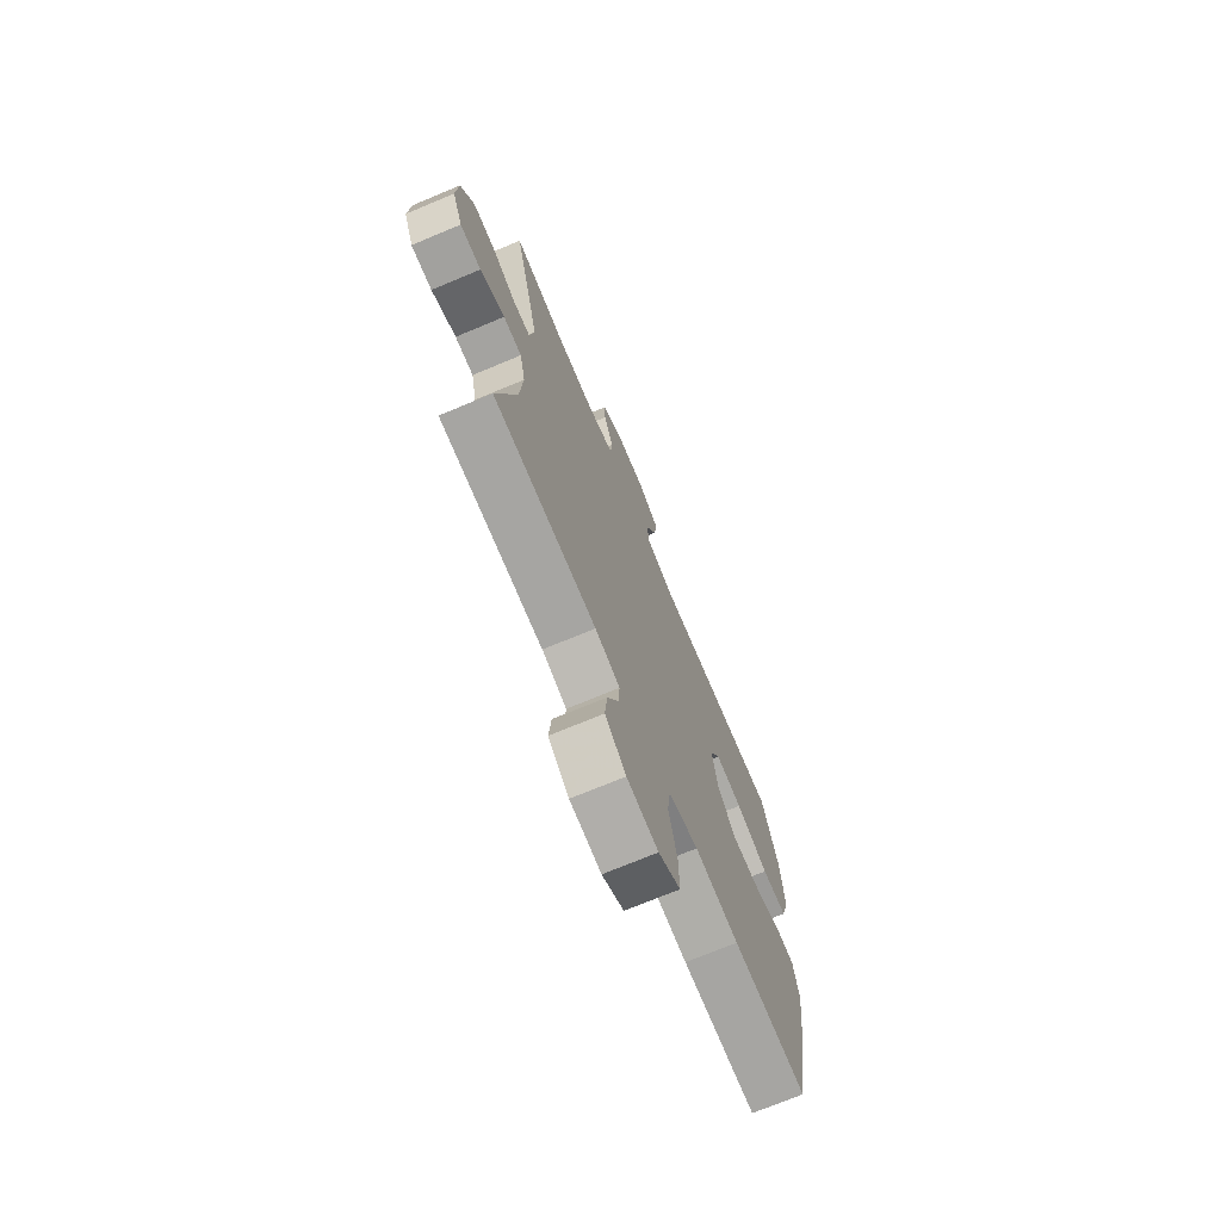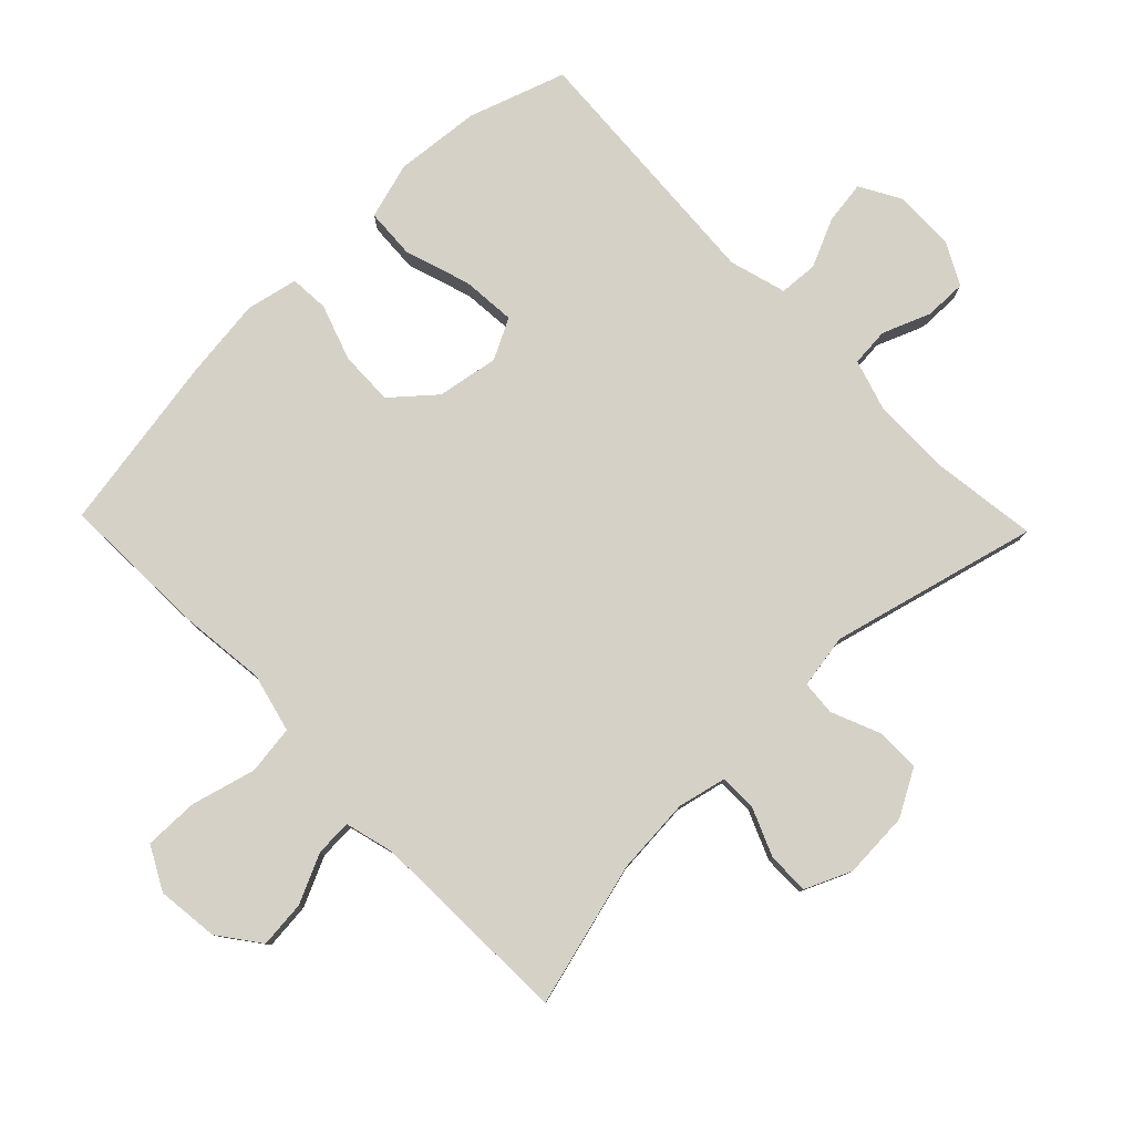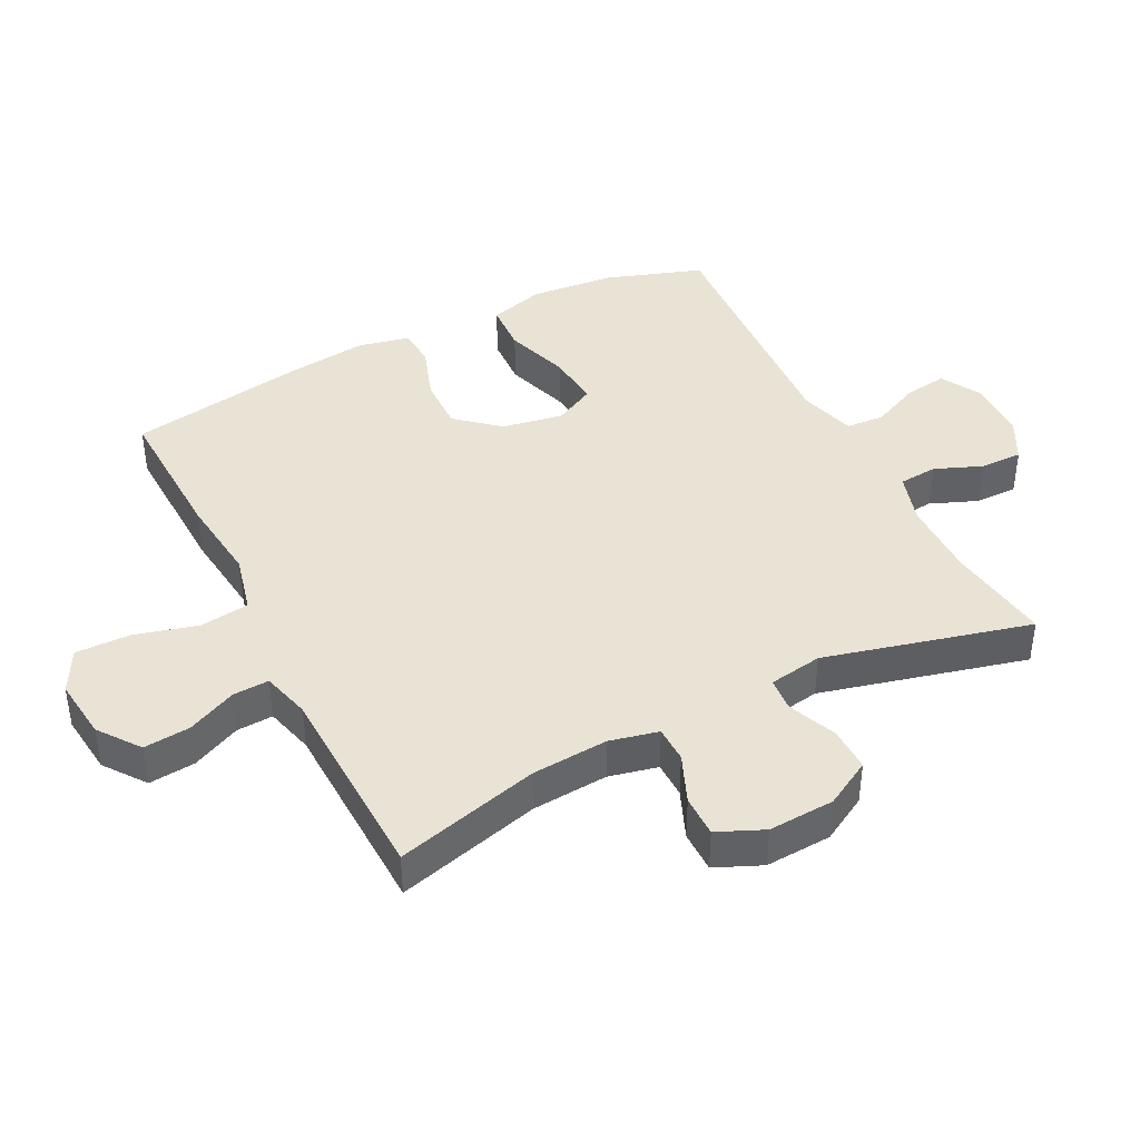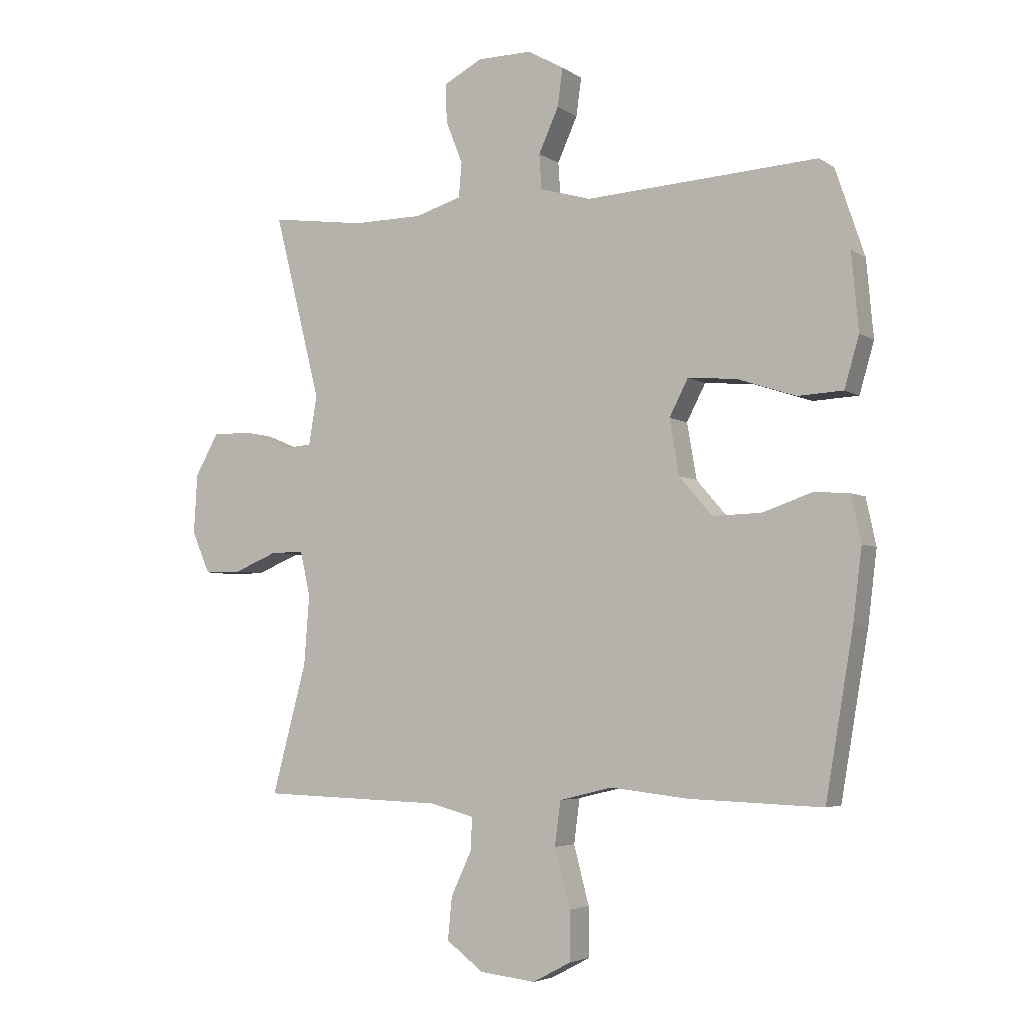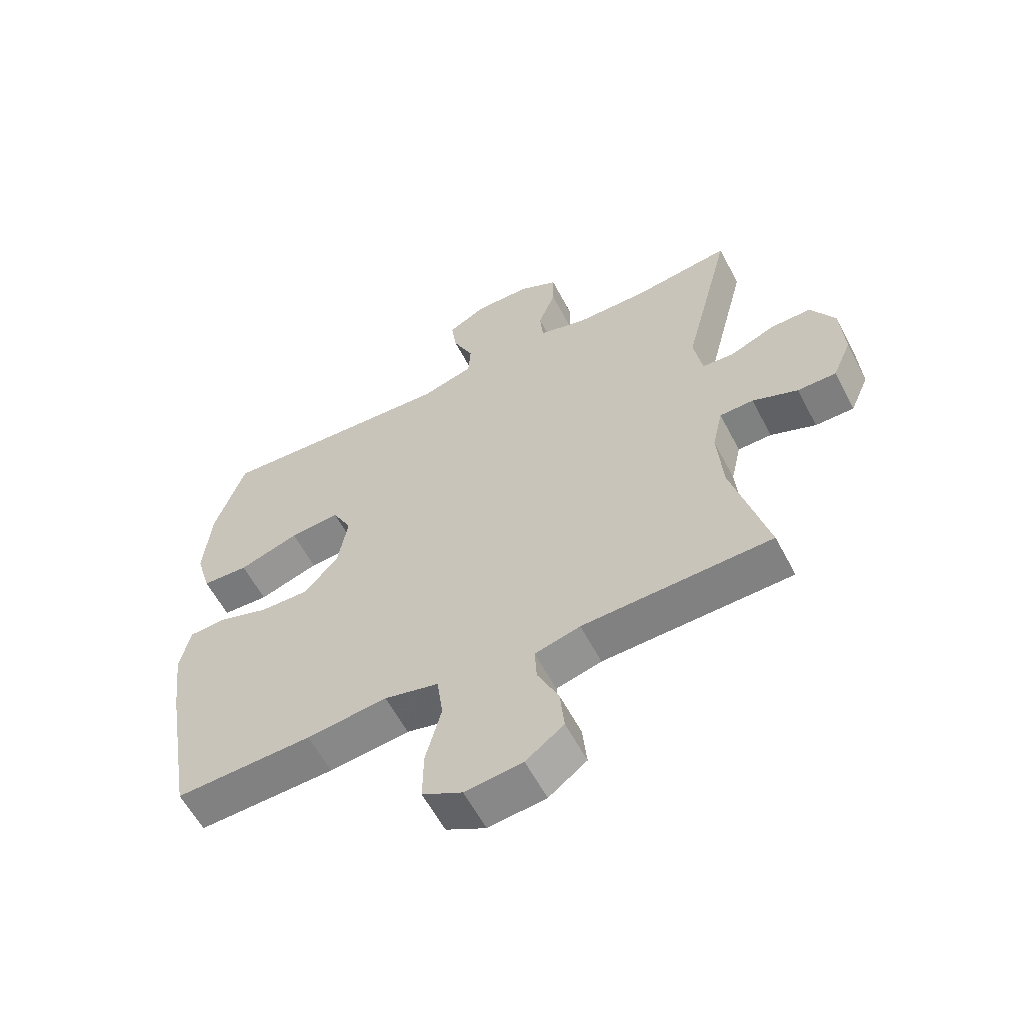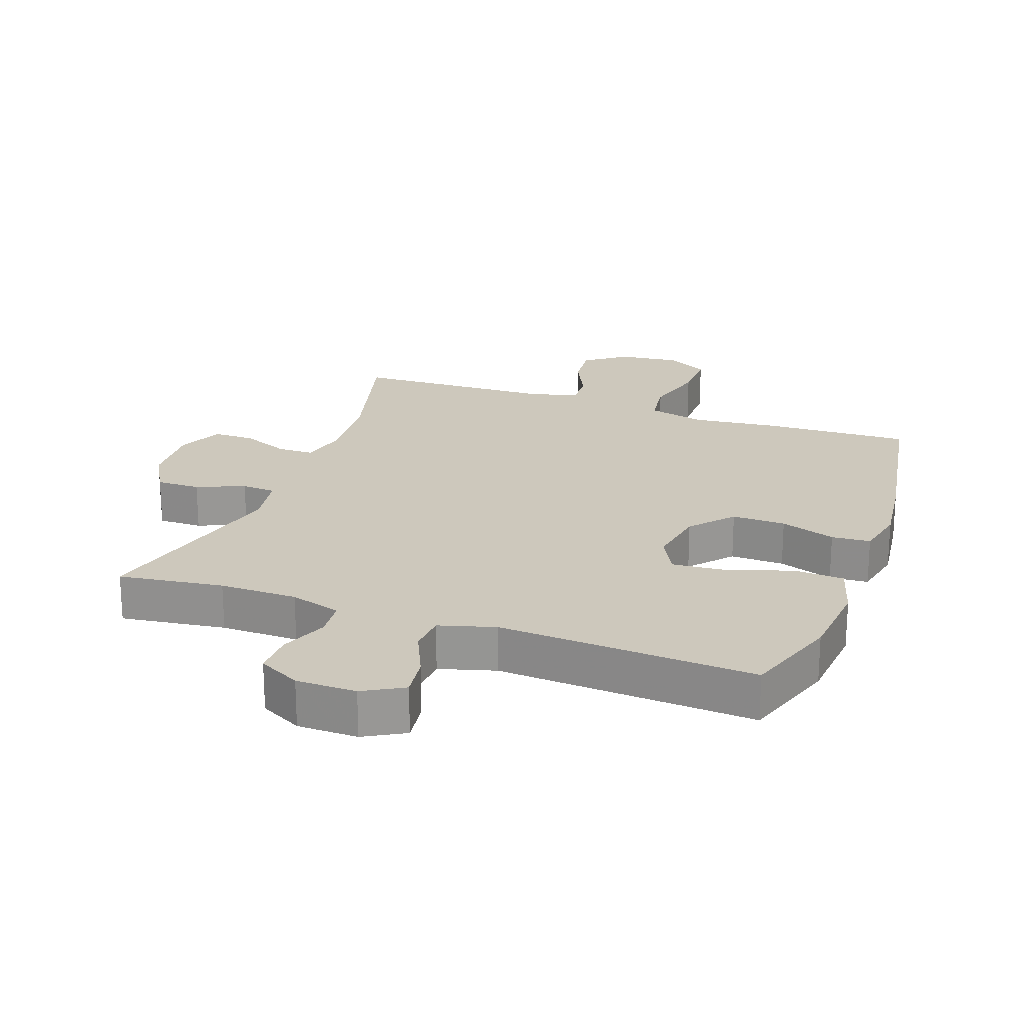
<metadata>
{"format":"obj","ext":"obj","renderer":"f3d","projection":"perspective","resolution":1024,"background":"white","views":[{"elev":-72.0,"azim":-67.3,"up":"+Z"},{"elev":79.7,"azim":-134.0,"up":"+Y"},{"elev":41.3,"azim":-116.8,"up":"+Y"},{"elev":-4.4,"azim":27.8,"up":"+Z"},{"elev":-59.4,"azim":-152.4,"up":"+Z"},{"elev":22.1,"azim":19.8,"up":"+Y"}]}
</metadata>
<code>
v 0.5 0.07 0.5
v 0.55 0.07 0.352
v 0.562 0.07 0.221
v 0.537 0.07 0.135
v 0.46 0.07 0.131
v 0.36 0.07 0.164
v 0.277 0.07 0.171
v 0.245 0.07 0.109
v 0.261 0.07 0.015
v 0.317 0.07 -0.05
v 0.4 0.07 -0.048
v 0.485 0.07 -0.019
v 0.545 0.07 -0.023
v 0.562 0.07 -0.102
v 0.547 0.07 -0.224
v 0.5 0.07 -0.5
v 0.273 0.07 -0.492
v 0.14 0.07 -0.477
v 0.05 0.07 -0.499
v 0.04 0.07 -0.574
v 0.066 0.07 -0.673
v 0.067 0.07 -0.756
v 0.001 0.07 -0.791
v -0.094 0.07 -0.78
v -0.157 0.07 -0.733
v -0.15 0.07 -0.661
v -0.115 0.07 -0.586
v -0.112 0.07 -0.53
v -0.187 0.07 -0.51
v -0.5 0.07 -0.5
v -0.441 0.07 -0.279
v -0.432 0.07 -0.161
v -0.449 0.07 -0.086
v -0.505 0.07 -0.085
v -0.58 0.07 -0.116
v -0.644 0.07 -0.116
v -0.675 0.07 -0.045
v -0.669 0.07 0.057
v -0.629 0.07 0.128
v -0.561 0.07 0.127
v -0.487 0.07 0.096
v -0.434 0.07 0.1
v -0.42 0.07 0.183
v -0.5 0.07 0.5
v -0.338 0.07 0.478
v -0.218 0.07 0.479
v -0.139 0.07 0.503
v -0.134 0.07 0.562
v -0.163 0.07 0.635
v -0.164 0.07 0.7
v -0.099 0.07 0.734
v -0.006 0.07 0.735
v 0.056 0.07 0.7
v 0.047 0.07 0.635
v 0.013 0.07 0.56
v 0.017 0.07 0.501
v 0.104 0.07 0.476
v 0.5 0 0.5
v 0.55 0 0.352
v 0.562 0 0.221
v 0.537 0 0.135
v 0.46 0 0.131
v 0.36 0 0.164
v 0.277 0 0.171
v 0.245 0 0.109
v 0.261 0 0.015
v 0.317 0 -0.05
v 0.4 0 -0.048
v 0.485 0 -0.019
v 0.545 0 -0.023
v 0.562 0 -0.102
v 0.547 0 -0.224
v 0.5 0 -0.5
v 0.273 0 -0.492
v 0.14 0 -0.477
v 0.05 0 -0.499
v 0.04 0 -0.574
v 0.066 0 -0.673
v 0.067 0 -0.756
v 0.001 0 -0.791
v -0.094 0 -0.78
v -0.157 0 -0.733
v -0.15 0 -0.661
v -0.115 0 -0.586
v -0.112 0 -0.53
v -0.187 0 -0.51
v -0.5 0 -0.5
v -0.441 0 -0.279
v -0.432 0 -0.161
v -0.449 0 -0.086
v -0.505 0 -0.085
v -0.58 0 -0.116
v -0.644 0 -0.116
v -0.675 0 -0.045
v -0.669 0 0.057
v -0.629 0 0.128
v -0.561 0 0.127
v -0.487 0 0.096
v -0.434 0 0.1
v -0.42 0 0.183
v -0.5 0 0.5
v -0.338 0 0.478
v -0.218 0 0.479
v -0.139 0 0.503
v -0.134 0 0.562
v -0.163 0 0.635
v -0.164 0 0.7
v -0.099 0 0.734
v -0.006 0 0.735
v 0.056 0 0.7
v 0.047 0 0.635
v 0.013 0 0.56
v 0.017 0 0.501
v 0.104 0 0.476
f 53 54 55
f 52 53 55
f 51 52 55
f 50 51 55
f 49 50 55
f 48 49 55
f 47 48 55 56
f 46 47 56 57
f 43 44 45
f 45 46 57
f 43 45 57
f 42 43 57
f 39 40 41
f 38 39 41
f 37 38 41
f 36 37 41
f 35 36 41
f 34 35 41
f 33 34 41 42
f 57 1 2
f 42 57 2
f 33 42 2
f 32 33 2
f 29 30 31
f 28 29 31 32
f 25 26 27
f 24 25 27
f 23 24 27
f 22 23 27
f 21 22 27
f 20 21 27
f 19 20 27 28
f 18 19 28 32
f 16 17 18
f 15 16 18
f 14 15 18
f 13 14 18
f 12 13 18
f 11 12 18
f 10 11 18 32
f 4 5 6
f 3 4 6
f 2 3 6
f 2 6 7
f 32 2 7
f 9 10 32
f 8 9 32
f 7 8 32
f 112 111 110
f 112 110 109
f 112 109 108
f 112 108 107
f 112 107 106
f 112 106 105
f 113 112 105 104
f 114 113 104 103
f 102 101 100
f 114 103 102
f 114 102 100
f 114 100 99
f 98 97 96
f 98 96 95
f 98 95 94
f 98 94 93
f 98 93 92
f 98 92 91
f 99 98 91 90
f 59 58 114
f 59 114 99
f 59 99 90
f 59 90 89
f 88 87 86
f 89 88 86 85
f 84 83 82
f 84 82 81
f 84 81 80
f 84 80 79
f 84 79 78
f 84 78 77
f 85 84 77 76
f 89 85 76 75
f 75 74 73
f 75 73 72
f 75 72 71
f 75 71 70
f 75 70 69
f 75 69 68
f 89 75 68 67
f 63 62 61
f 63 61 60
f 63 60 59
f 64 63 59
f 64 59 89
f 89 67 66
f 89 66 65
f 89 65 64
f 1 58 59 2
f 2 59 60 3
f 3 60 61 4
f 4 61 62 5
f 5 62 63 6
f 6 63 64 7
f 7 64 65 8
f 8 65 66 9
f 9 66 67 10
f 10 67 68 11
f 11 68 69 12
f 12 69 70 13
f 13 70 71 14
f 14 71 72 15
f 15 72 73 16
f 16 73 74 17
f 17 74 75 18
f 18 75 76 19
f 19 76 77 20
f 20 77 78 21
f 21 78 79 22
f 22 79 80 23
f 23 80 81 24
f 24 81 82 25
f 25 82 83 26
f 26 83 84 27
f 27 84 85 28
f 28 85 86 29
f 29 86 87 30
f 30 87 88 31
f 31 88 89 32
f 32 89 90 33
f 33 90 91 34
f 34 91 92 35
f 35 92 93 36
f 36 93 94 37
f 37 94 95 38
f 38 95 96 39
f 39 96 97 40
f 40 97 98 41
f 41 98 99 42
f 42 99 100 43
f 43 100 101 44
f 44 101 102 45
f 45 102 103 46
f 46 103 104 47
f 47 104 105 48
f 48 105 106 49
f 49 106 107 50
f 50 107 108 51
f 51 108 109 52
f 52 109 110 53
f 53 110 111 54
f 54 111 112 55
f 55 112 113 56
f 56 113 114 57
f 57 114 58 1

</code>
